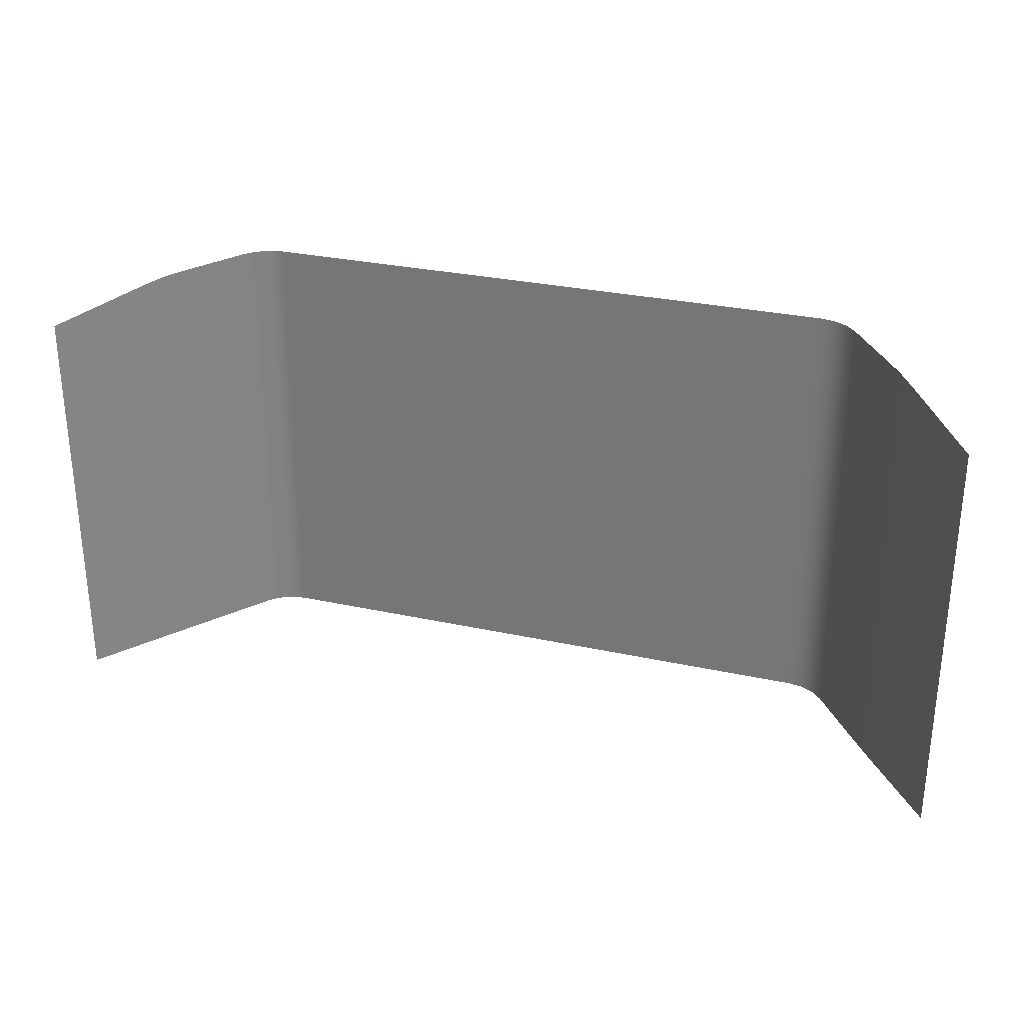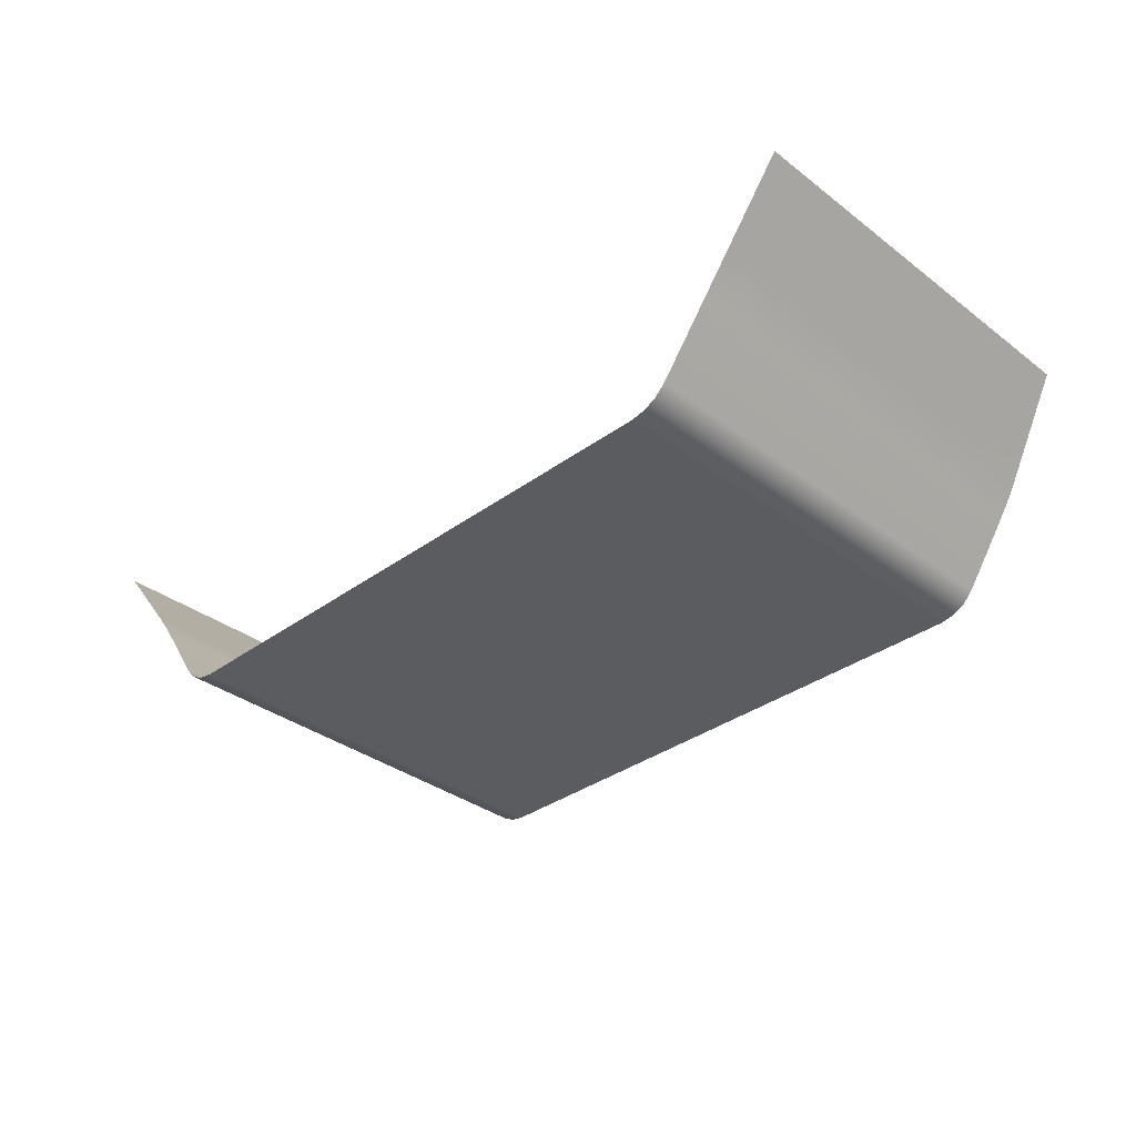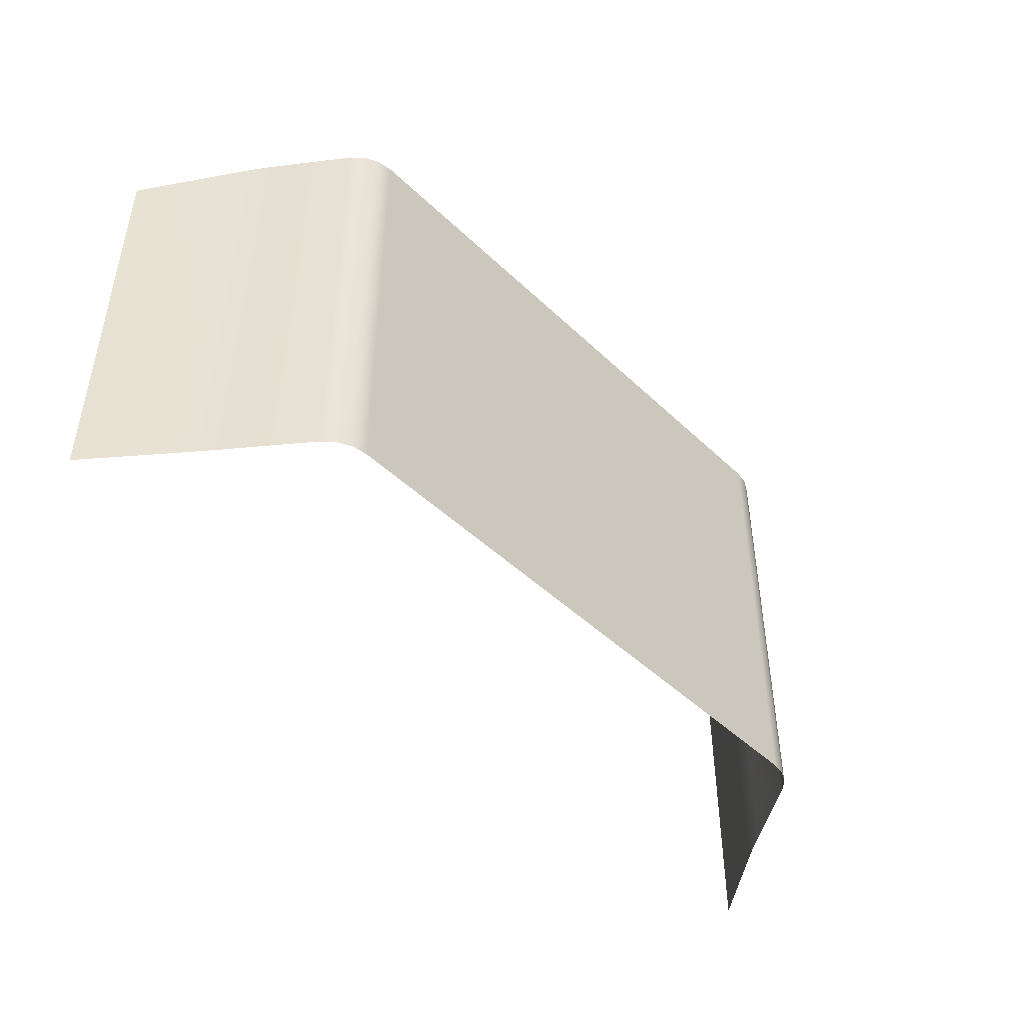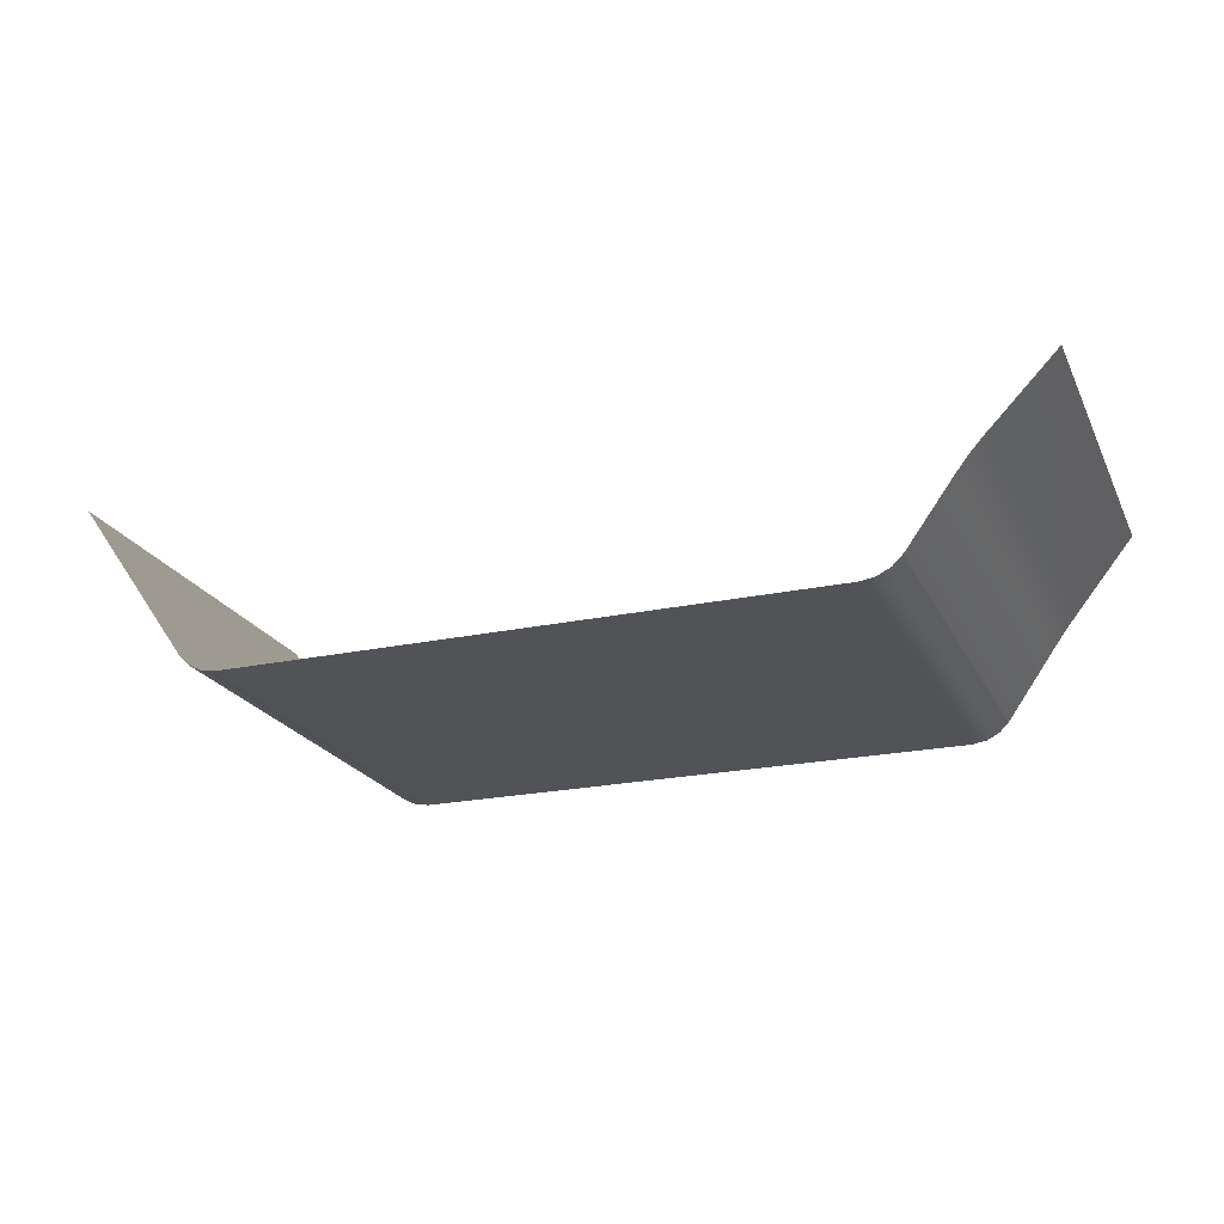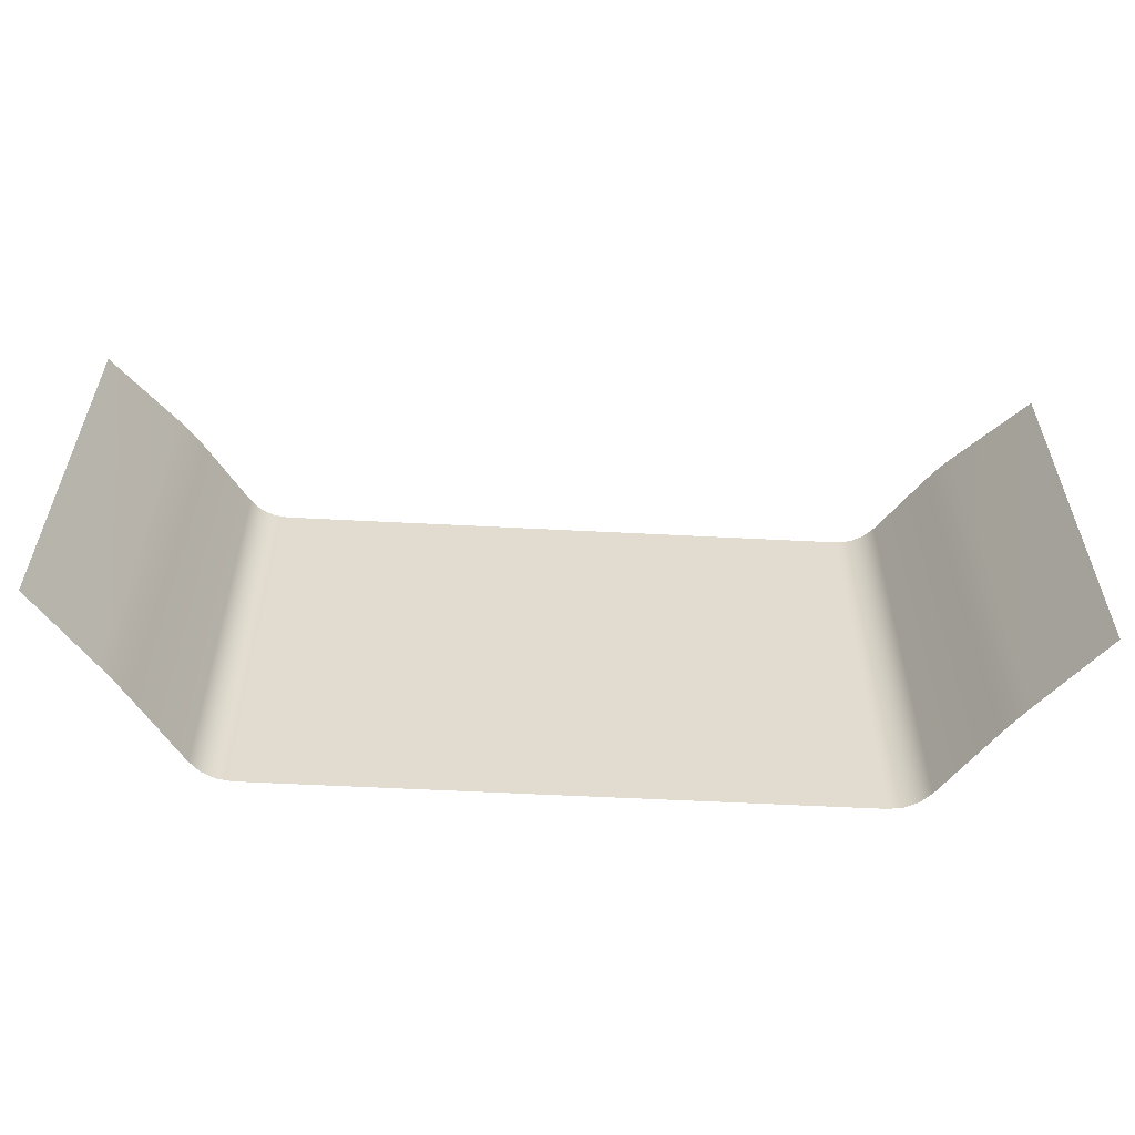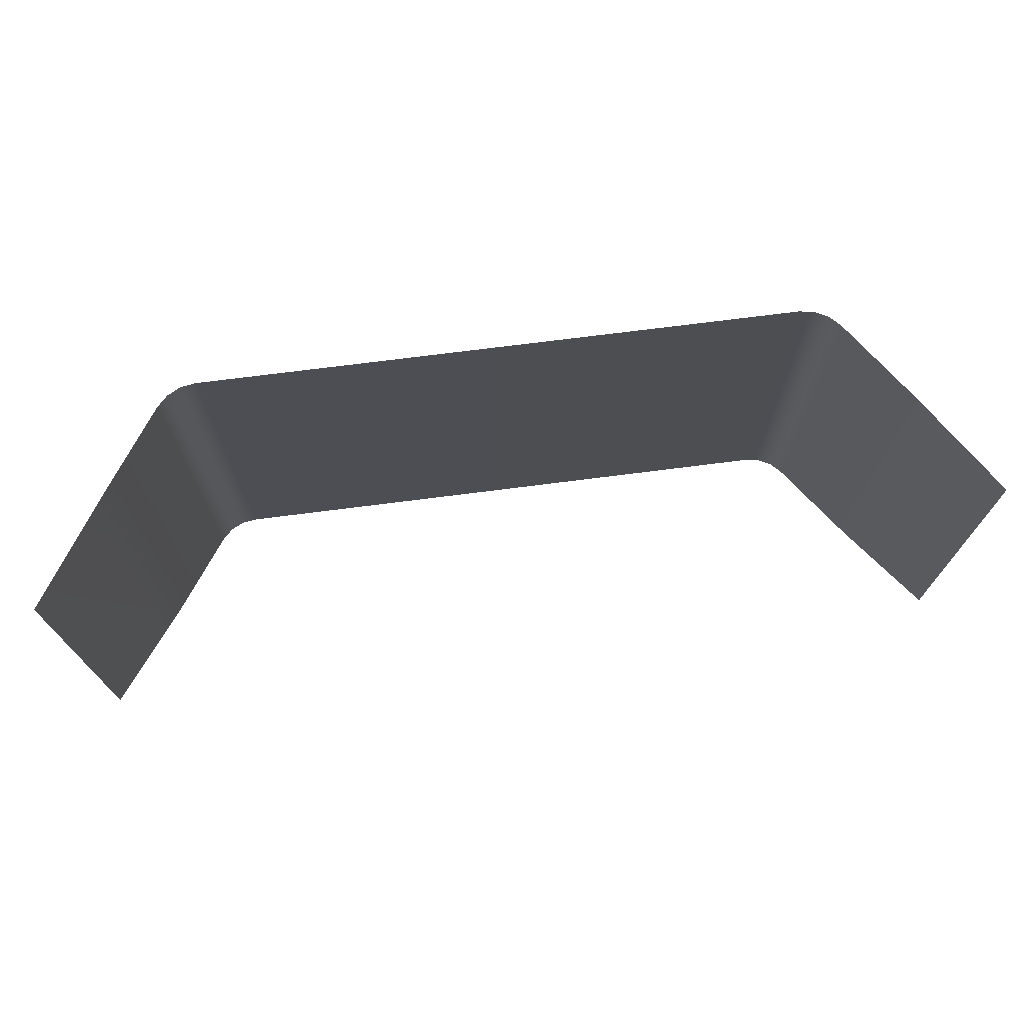
<metadata>
{"format":"obj","ext":"obj","renderer":"f3d","projection":"perspective","resolution":1024,"background":"white","views":[{"elev":29.4,"azim":17.9,"up":"+Y"},{"elev":-34.4,"azim":44.6,"up":"+Z"},{"elev":-46.2,"azim":132.7,"up":"+Y"},{"elev":-21.8,"azim":-159.4,"up":"+Z"},{"elev":-56.6,"azim":-3.1,"up":"+Y"},{"elev":72.6,"azim":-7.3,"up":"+Y"}]}
</metadata>
<code>
g ENV_SY02_GX_Section02_Softwall_MO
v -22.42 22 -69.31
v -22.42 2.058 -69.3
v -19.47 2.155 -73.01
v -19.29 23.09 -73.25
v -18.9 2.164 -73.75
v -18.72 23.24 -73.99
v -18.35 2.156 -74.5
v -18.16 23.31 -74.75
v -15.99 23.39 -77.8
v -15.99 2.08 -77.81
v -15.48 2.069 -78.32
v -15.48 23.4 -78.32
v -14.85 2.061 -78.65
v -14.85 23.41 -78.65
v -14.14 2.058 -78.76
v -14.13 23.41 -78.76
v 14.13 23.41 -78.76
v 14.13 2.058 -78.76
v 14.84 2.061 -78.65
v 14.84 23.41 -78.65
v 15.48 2.069 -78.32
v 15.48 23.4 -78.32
v 15.99 2.08 -77.81
v 15.99 23.39 -77.8
v 18.16 23.31 -74.75
v 18.34 2.156 -74.5
v 18.9 2.164 -73.75
v 18.72 23.24 -73.99
v 19.47 2.155 -73.01
v 19.29 23.09 -73.25
v 22.42 22 -69.31
v 22.42 2.058 -69.3
g ENV_SY02_GX_Section02_Softwall_MO_0
f 3 2 1
f 4 3 1
f 3 4 5
f 4 6 5
f 5 6 7
f 6 8 7
f 8 9 7
f 9 10 7
f 10 9 11
f 9 12 11
f 11 12 13
f 12 14 13
f 13 14 15
f 14 16 15
f 15 16 17
f 18 15 17
f 18 17 19
f 17 20 19
f 19 20 21
f 20 22 21
f 21 22 23
f 22 24 23
f 24 25 23
f 25 26 23
f 26 25 27
f 25 28 27
f 27 28 29
f 28 30 29
f 30 31 29
f 31 32 29

</code>
